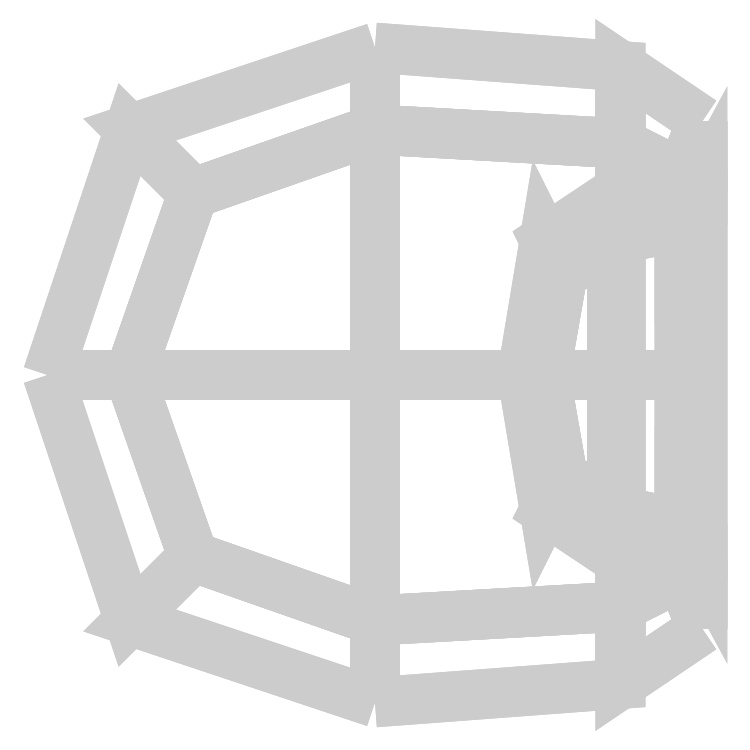
<metadata>
{"format":"dxf","ext":"dxf","renderer":"ezdxf+matplotlib","layout":"modelspace","background":"white","min_lineweight":24,"dpi":150}
</metadata>
<code>
0
SECTION
2
ENTITIES
0
INSERT
8
1
2
Mesh_001
10
0
20
0
30
0
41
1
42
1
43
1
50
0
0
ENDSEC
0
EOF

</code>
